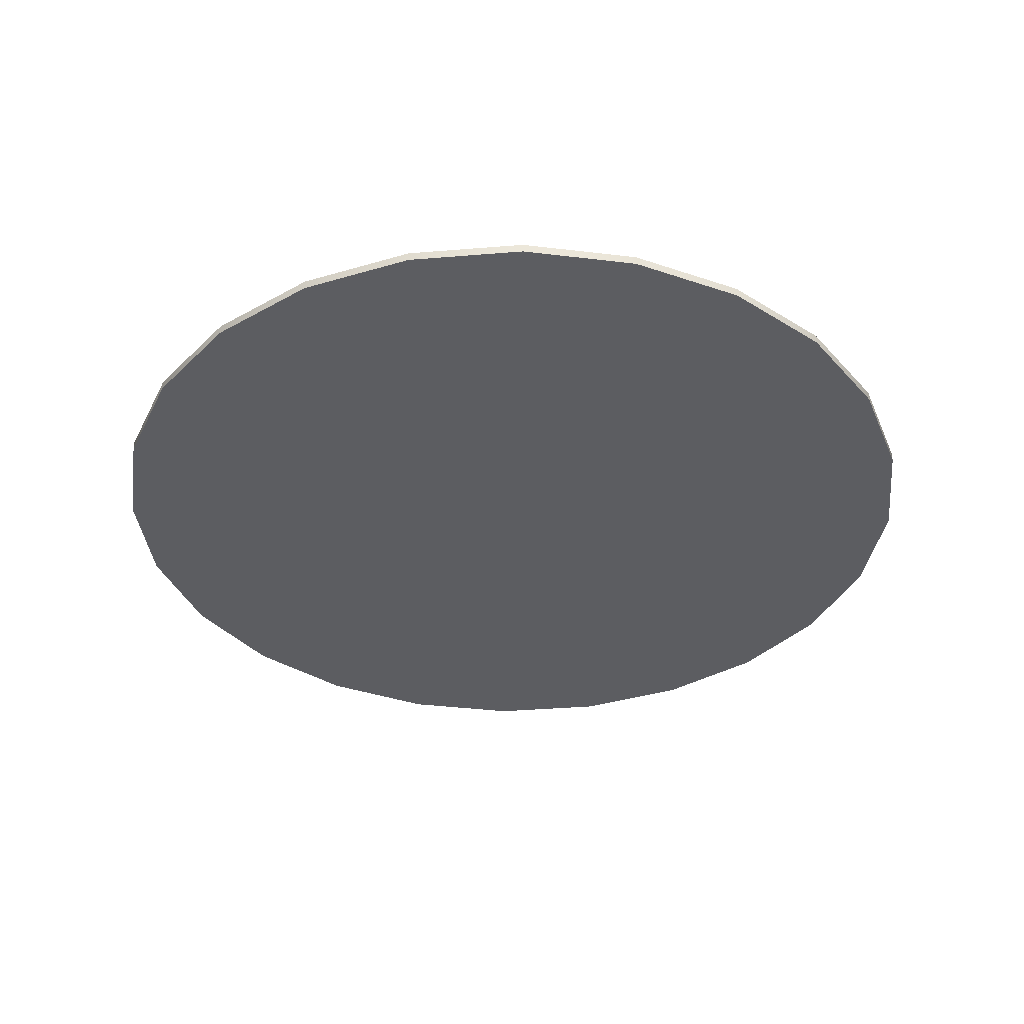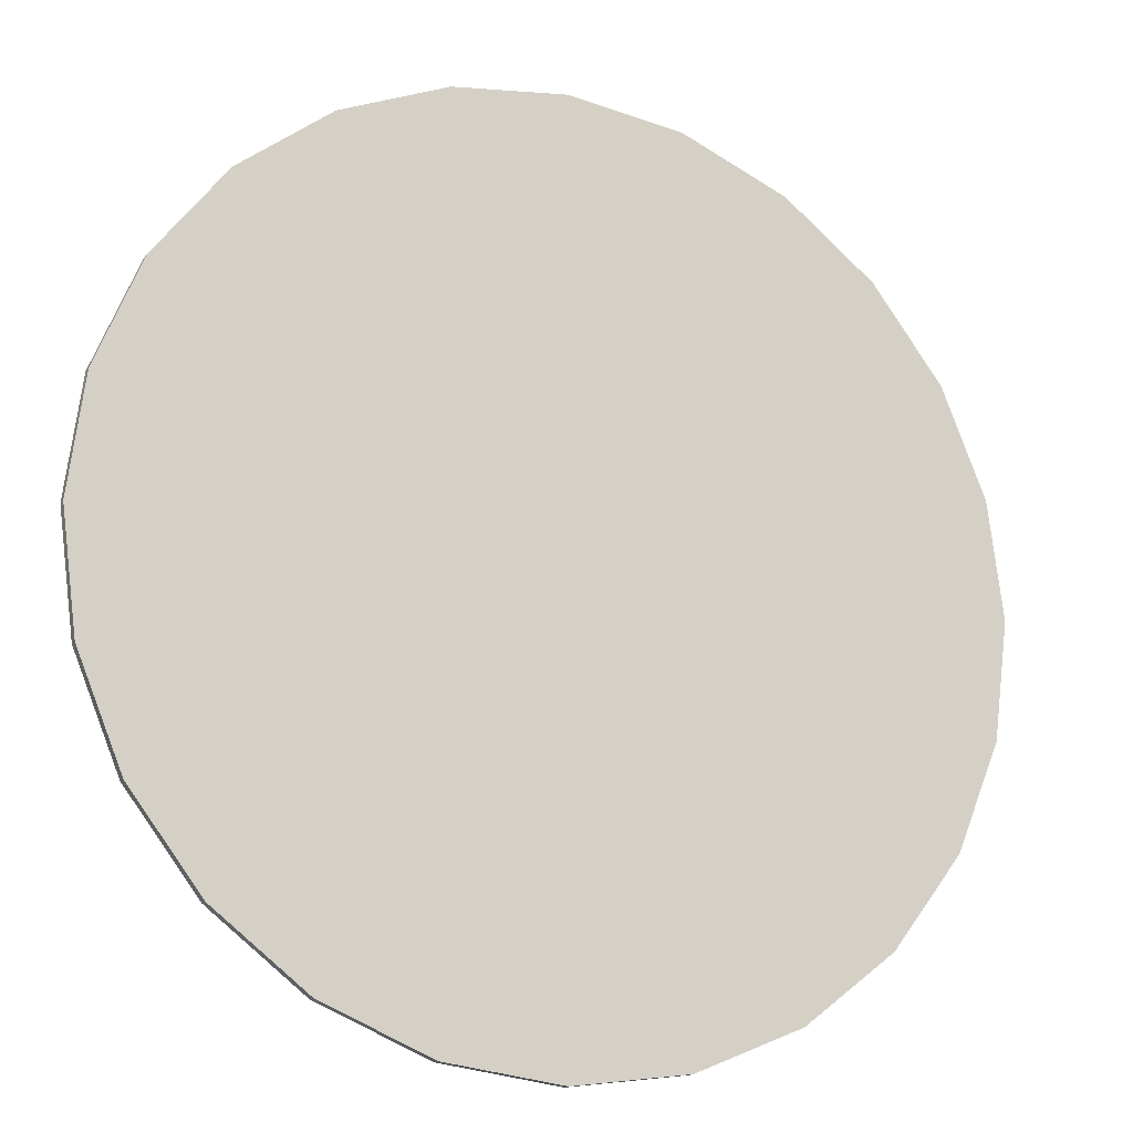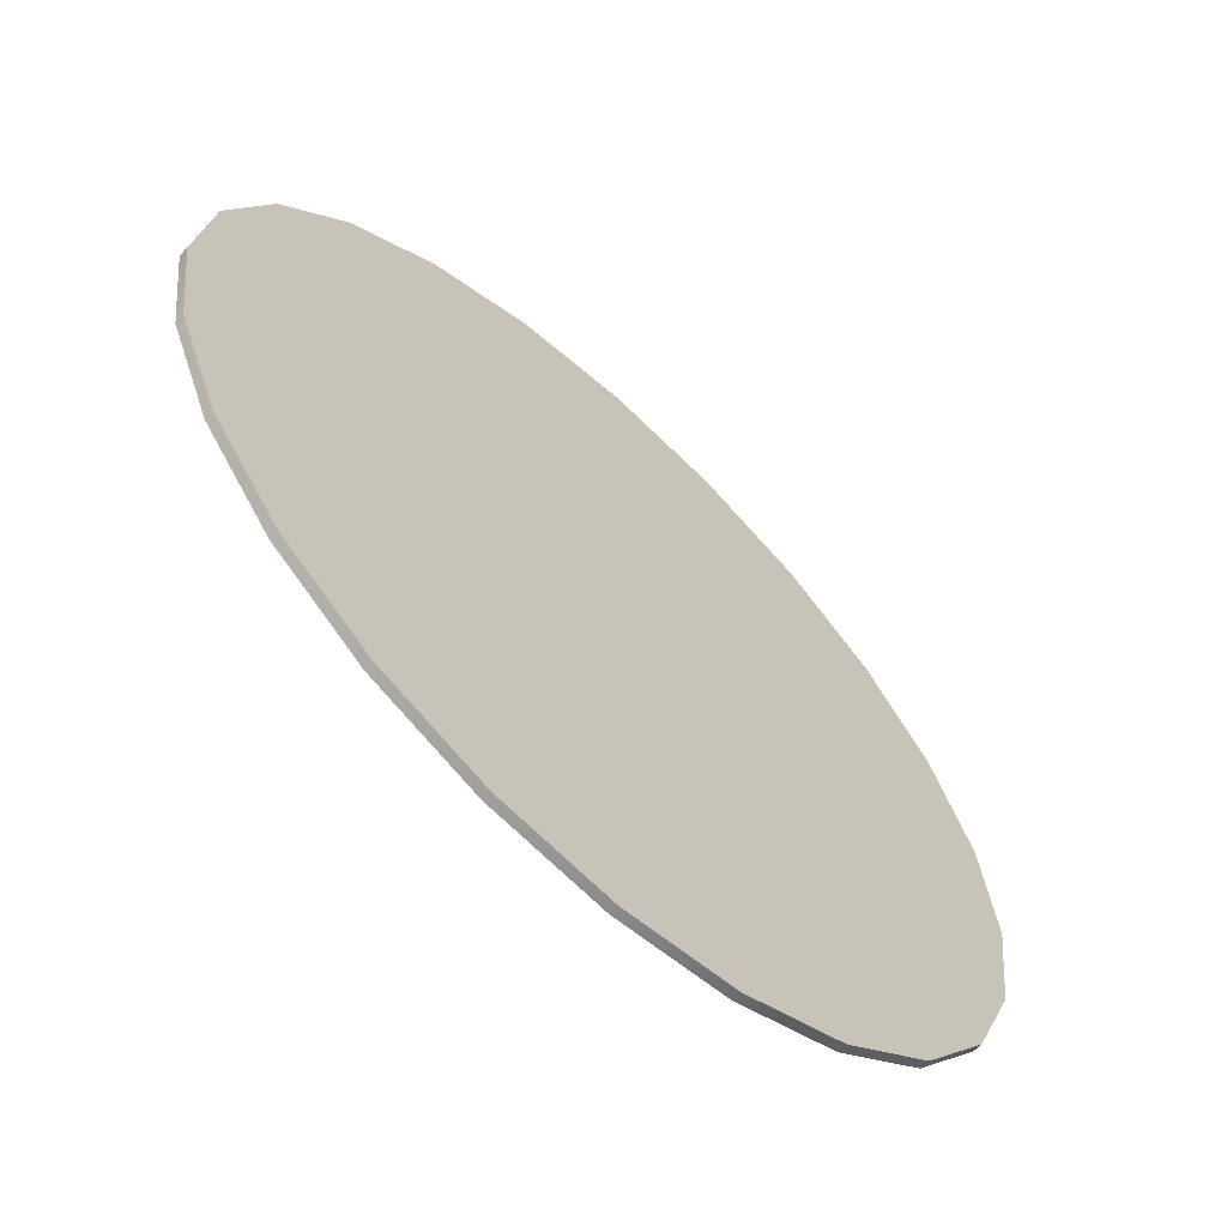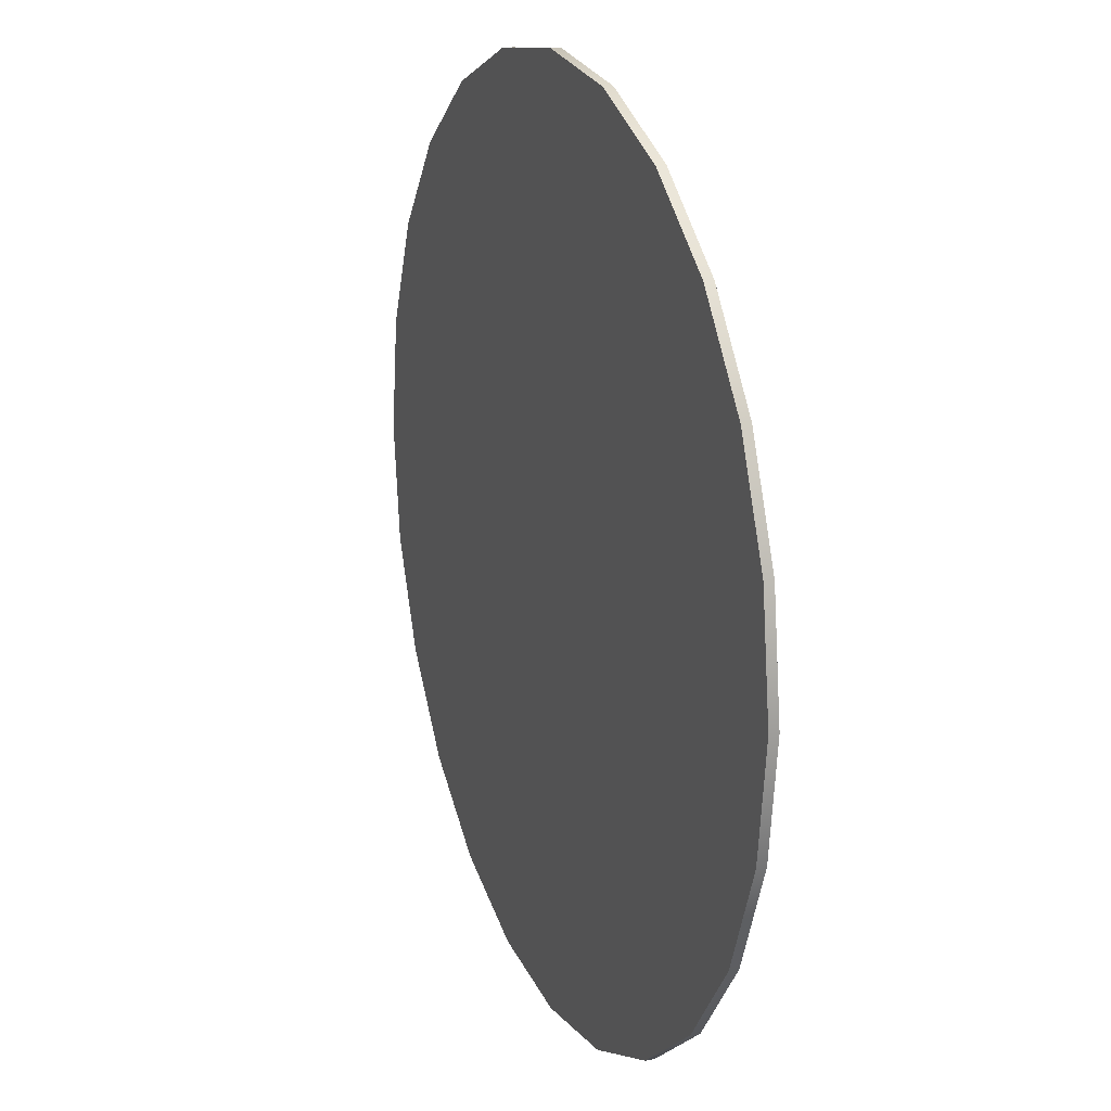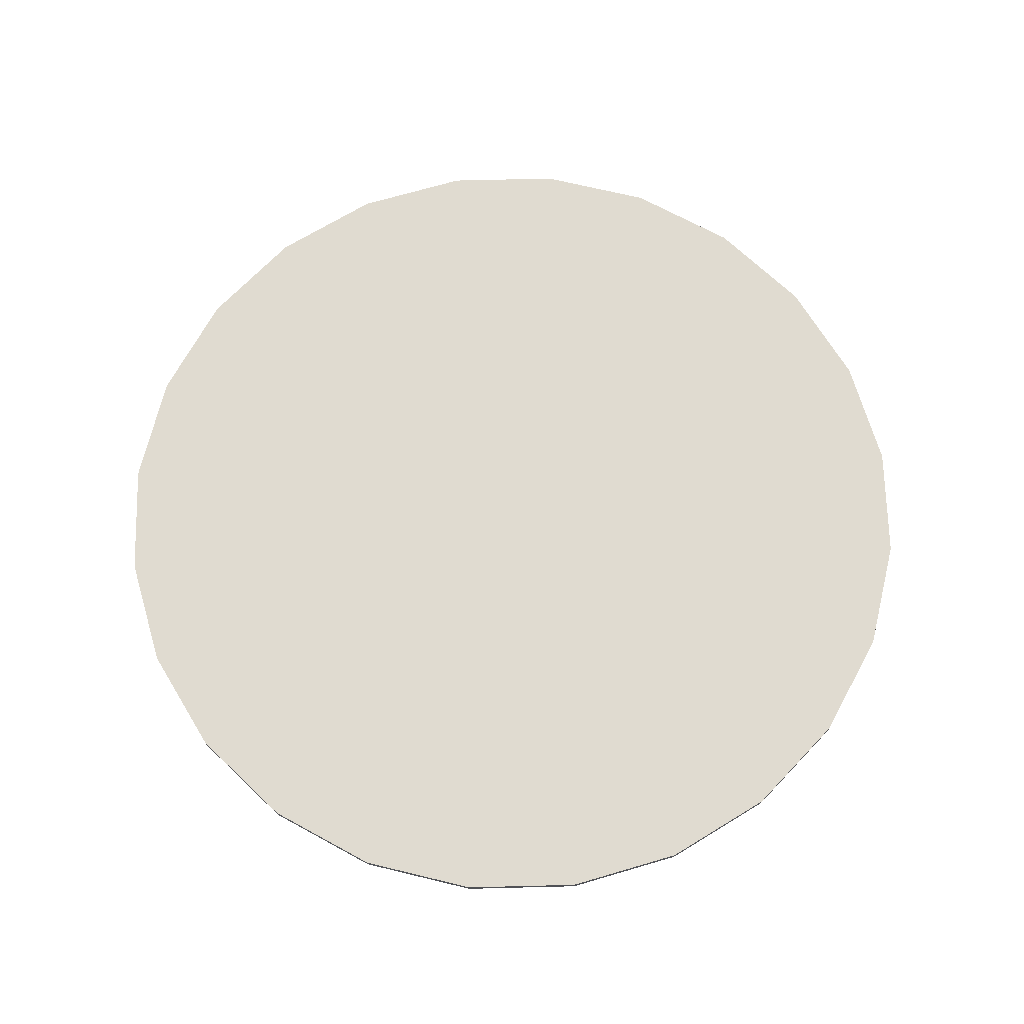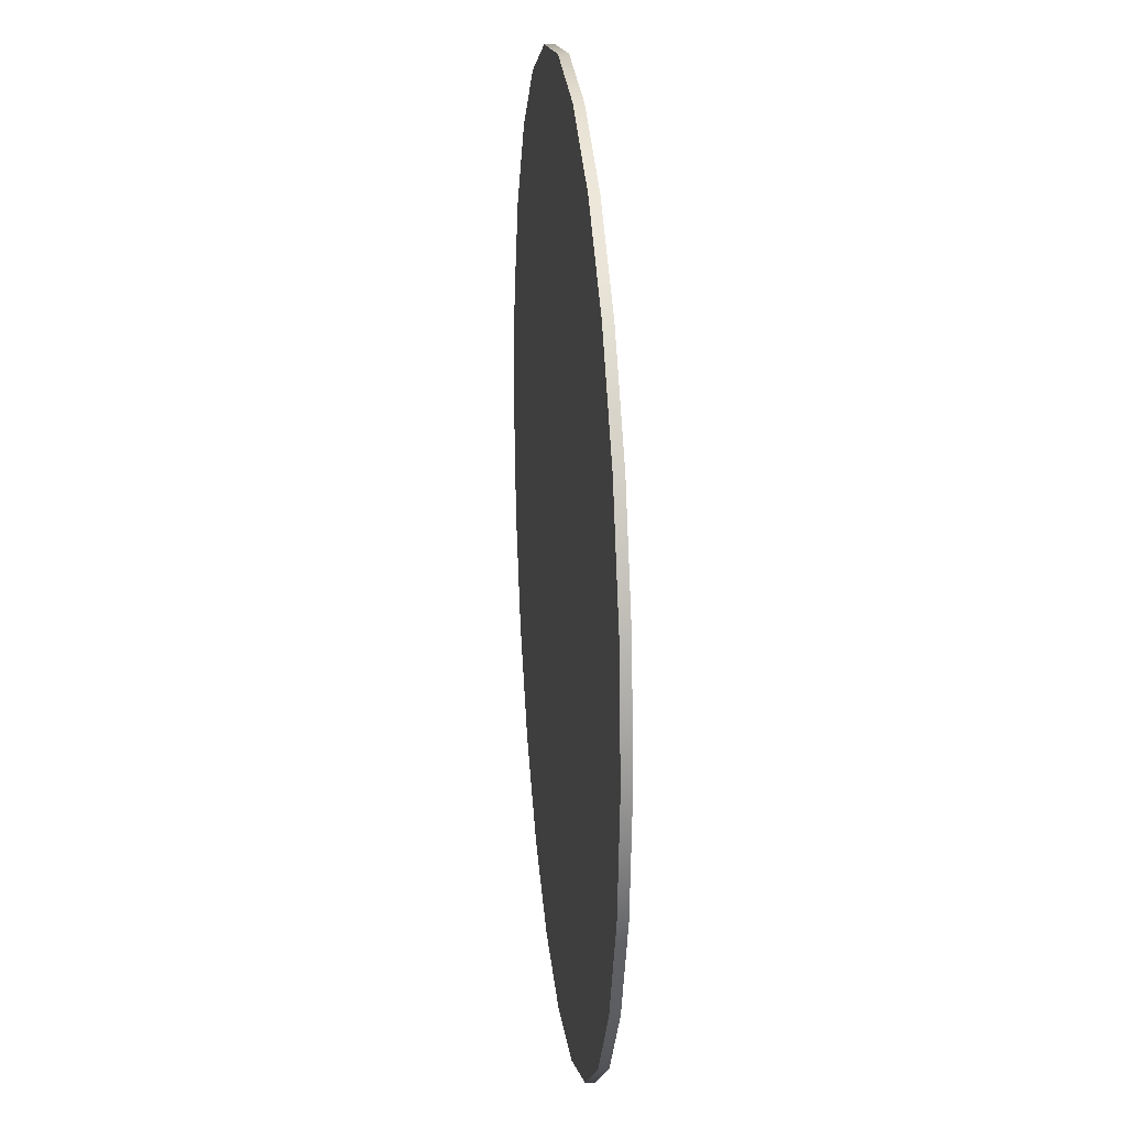
<metadata>
{"format":"obj","ext":"obj","renderer":"f3d","projection":"perspective","resolution":1024,"background":"white","views":[{"elev":-36.6,"azim":-16.4,"up":"+Y"},{"elev":-16.3,"azim":-24.6,"up":"+Z"},{"elev":-63.6,"azim":-43.2,"up":"+Z"},{"elev":18.6,"azim":68.7,"up":"+Z"},{"elev":69.8,"azim":-68.9,"up":"+Y"},{"elev":21.9,"azim":-95.9,"up":"+Z"}]}
</metadata>
<code>
g MGarea (1)
v -0.433 -0.02054 6.676e-08
v -0.683 -0.02054 -0.125
v -0.6495 -0.02054 -0.375
v -0.433 -0.02054 -0.25
v -0.9659 -0.02054 -0.2588
v -0.866 -0.02054 -0.5
v -0.7165 -0.02054 0.125
v -1 -0.02054 1.321e-07
v -0.433 -0.02054 0.25
v -0.9659 -0.02054 0.2588
v -0.6998 -0.02054 0.404
v -0.7071 -0.02054 0.7071
v -0.866 -0.02054 0.5
v -0.4665 -0.02054 0.558
v -0.5 -0.02054 0.866
v -0.2588 -0.02054 0.9659
v -0.2333 -0.02054 0.654
v 7.629e-08 -0.02054 0.75
v 7.629e-08 -0.02054 1
v -0.2165 -0.02054 0.375
v 0 -0.02054 0.5
v 0 -0.02054 0.25
v -0.2165 -0.02054 0.125
v -0.2165 -0.02054 -0.125
v 0 -0.02054 -5.897e-17
v 0.2165 -0.02054 0.375
v 0.2333 -0.02054 0.654
v 0.2588 -0.02054 0.9659
v 0.4665 -0.02054 0.558
v 0.5 -0.02054 0.866
v 0.433 -0.02054 0.25
v 0.7071 -0.02054 0.7071
v 0.6998 -0.02054 0.404
v 0.9659 -0.02054 0.2588
v 0.866 -0.02054 0.5
v 0.7165 -0.02054 0.125
v 1 -0.02054 -1.542e-07
v 0.9659 -0.02054 -0.2588
v 0.683 -0.02054 -0.125
v 0.6495 -0.02054 -0.375
v 0.866 -0.02054 -0.5
v 0.433 -0.02054 -7.629e-08
v 0.433 -0.02054 -0.25
v 0.2165 -0.02054 -0.125
v 0.2165 -0.02054 0.125
v 0.2165 -0.02054 -0.375
v 0.4498 -0.02054 -0.529
v 0.7071 -0.02054 -0.7071
v 0.25 -0.02054 -0.683
v 0.5 -0.02054 -0.866
v 0 -0.02054 -0.5
v 0.2588 -0.02054 -0.9659
v -7.629e-08 -0.02054 -0.808
v -0.2588 -0.02054 -0.9659
v -7.629e-08 -0.02054 -1
v -0.25 -0.02054 -0.683
v -0.5 -0.02054 -0.866
v -0.7071 -0.02054 -0.7071
v -0.4498 -0.02054 -0.529
v -0.2165 -0.02054 -0.375
v 0 -0.02054 -0.25
v -0.433 0 6.676e-08
v -0.433 0 -0.25
v -0.6495 0 -0.375
v -0.683 0 -0.125
v -0.9659 0 -0.2588
v -0.866 0 -0.5
v -0.7165 0 0.125
v -1 0 1.321e-07
v -0.433 0 0.25
v -0.9659 0 0.2588
v -0.6998 0 0.404
v -0.7071 0 0.7071
v -0.866 0 0.5
v -0.4665 0 0.558
v -0.5 0 0.866
v -0.2588 0 0.9659
v -0.2333 0 0.654
v 7.629e-08 0 0.75
v 7.629e-08 0 1
v -0.2165 0 0.375
v 0 0 0.5
v 0 0 0.25
v -0.2165 0 0.125
v -0.2165 0 -0.125
v 0 0 0
v 0.2165 0 0.375
v 0.2333 0 0.654
v 0.2588 0 0.9659
v 0.4665 0 0.558
v 0.5 0 0.866
v 0.433 0 0.25
v 0.7071 0 0.7071
v 0.6998 0 0.404
v 0.9659 0 0.2588
v 0.866 0 0.5
v 0.7165 0 0.125
v 1 0 -1.542e-07
v 0.9659 0 -0.2588
v 0.683 0 -0.125
v 0.6495 0 -0.375
v 0.866 0 -0.5
v 0.433 0 -7.629e-08
v 0.433 0 -0.25
v 0.2165 0 -0.125
v 0.2165 0 0.125
v 0.2165 0 -0.375
v 0.4498 0 -0.529
v 0.7071 0 -0.7071
v 0.25 0 -0.683
v 0.5 0 -0.866
v 0 0 -0.5
v 0.2588 0 -0.9659
v -7.629e-08 0 -0.808
v -0.2588 0 -0.9659
v -7.629e-08 0 -1
v -0.25 0 -0.683
v -0.5 0 -0.866
v -0.7071 0 -0.7071
v -0.4498 0 -0.529
v -0.2165 0 -0.375
v 0 0 -0.25
v -0.866 0 -0.5
v -0.866 -0.02054 -0.5
v -0.9659 -0.02054 -0.2588
v -0.9659 0 -0.2588
v -1 -0.02054 1.321e-07
v -1 0 1.321e-07
v -0.9659 -0.02054 0.2588
v -0.9659 0 0.2588
v -0.866 -0.02054 0.5
v -0.866 0 0.5
v -0.7071 -0.02054 0.7071
v -0.7071 0 0.7071
v -0.5 -0.02054 0.866
v -0.5 0 0.866
v -0.2588 -0.02054 0.9659
v -0.2588 0 0.9659
v 7.629e-08 -0.02054 1
v 7.629e-08 0 1
v 0.2588 -0.02054 0.9659
v 0.2588 0 0.9659
v 0.5 -0.02054 0.866
v 0.5 0 0.866
v 0.7071 -0.02054 0.7071
v 0.7071 0 0.7071
v 0.866 -0.02054 0.5
v 0.866 0 0.5
v 0.9659 -0.02054 0.2588
v 0.9659 0 0.2588
v 1 -0.02054 -1.542e-07
v 1 0 -1.542e-07
v 0.9659 -0.02054 -0.2588
v 0.9659 0 -0.2588
v 0.866 -0.02054 -0.5
v 0.866 0 -0.5
v 0.7071 -0.02054 -0.7071
v 0.7071 0 -0.7071
v 0.5 -0.02054 -0.866
v 0.5 0 -0.866
v 0.2588 -0.02054 -0.9659
v 0.2588 0 -0.9659
v -7.629e-08 -0.02054 -1
v -7.629e-08 0 -1
v -0.2588 -0.02054 -0.9659
v -0.2588 0 -0.9659
v -0.5 -0.02054 -0.866
v -0.5 0 -0.866
v -0.7071 -0.02054 -0.7071
v -0.7071 0 -0.7071
f 3 2 1
f 4 3 1
f 5 2 3
f 6 5 3
f 7 2 5
f 1 2 7
f 8 7 5
f 9 1 7
f 8 10 7
f 10 11 7
f 12 11 10
f 13 12 10
f 14 11 12
f 7 11 14
f 9 7 14
f 15 14 12
f 15 16 14
f 16 17 14
f 18 17 16
f 19 18 16
f 20 17 18
f 14 17 20
f 9 14 20
f 21 20 18
f 21 22 20
f 22 23 20
f 24 23 22
f 25 24 22
f 1 23 24
f 20 23 1
f 4 1 24
f 9 20 1
f 21 18 26
f 21 26 22
f 18 27 26
f 28 27 18
f 19 28 18
f 29 27 28
f 26 27 29
f 30 29 28
f 31 26 29
f 30 32 29
f 32 33 29
f 34 33 32
f 35 34 32
f 36 33 34
f 29 33 36
f 31 29 36
f 37 36 34
f 37 38 36
f 38 39 36
f 40 39 38
f 41 40 38
f 42 39 40
f 36 39 42
f 31 36 42
f 43 42 40
f 43 44 42
f 44 45 42
f 22 45 44
f 25 22 44
f 26 45 22
f 42 45 26
f 31 42 26
f 43 40 46
f 43 46 44
f 40 47 46
f 48 47 40
f 41 48 40
f 49 47 48
f 46 47 49
f 50 49 48
f 51 46 49
f 50 52 49
f 52 53 49
f 54 53 52
f 55 54 52
f 56 53 54
f 49 53 56
f 51 49 56
f 57 56 54
f 57 58 56
f 58 59 56
f 3 59 58
f 6 3 58
f 60 59 3
f 56 59 60
f 51 56 60
f 4 60 3
f 4 24 60
f 24 61 60
f 44 61 24
f 25 44 24
f 46 61 44
f 60 61 46
f 51 60 46
f 64 63 62
f 65 64 62
f 65 66 64
f 66 67 64
f 65 68 66
f 65 62 68
f 68 69 66
f 62 70 68
f 71 69 68
f 72 71 68
f 72 73 71
f 73 74 71
f 72 75 73
f 68 70 75
f 72 68 75
f 75 76 73
f 77 76 75
f 78 77 75
f 78 79 77
f 79 80 77
f 78 81 79
f 75 70 81
f 78 75 81
f 81 82 79
f 83 82 81
f 84 83 81
f 84 85 83
f 85 86 83
f 84 62 85
f 84 81 62
f 62 63 85
f 81 70 62
f 79 82 87
f 87 82 83
f 88 79 87
f 89 80 79
f 88 89 79
f 88 90 89
f 88 87 90
f 90 91 89
f 87 92 90
f 93 91 90
f 94 93 90
f 94 95 93
f 95 96 93
f 94 97 95
f 90 92 97
f 94 90 97
f 97 98 95
f 99 98 97
f 100 99 97
f 100 101 99
f 101 102 99
f 100 103 101
f 97 92 103
f 100 97 103
f 103 104 101
f 105 104 103
f 106 105 103
f 106 83 105
f 83 86 105
f 106 87 83
f 106 103 87
f 103 92 87
f 101 104 107
f 107 104 105
f 108 101 107
f 109 102 101
f 108 109 101
f 108 110 109
f 108 107 110
f 110 111 109
f 107 112 110
f 113 111 110
f 114 113 110
f 114 115 113
f 115 116 113
f 114 117 115
f 110 112 117
f 114 110 117
f 117 118 115
f 119 118 117
f 120 119 117
f 120 64 119
f 64 67 119
f 120 121 64
f 117 112 121
f 120 117 121
f 121 63 64
f 85 63 121
f 122 85 121
f 122 105 85
f 105 86 85
f 122 107 105
f 122 121 107
f 121 112 107
f 125 124 123
f 126 125 123
f 127 125 126
f 128 127 126
f 129 127 128
f 130 129 128
f 131 129 130
f 132 131 130
f 133 131 132
f 134 133 132
f 135 133 134
f 136 135 134
f 137 135 136
f 138 137 136
f 139 137 138
f 140 139 138
f 141 139 140
f 142 141 140
f 143 141 142
f 144 143 142
f 145 143 144
f 146 145 144
f 147 145 146
f 148 147 146
f 149 147 148
f 150 149 148
f 151 149 150
f 152 151 150
f 153 151 152
f 154 153 152
f 155 153 154
f 156 155 154
f 157 155 156
f 158 157 156
f 159 157 158
f 160 159 158
f 161 159 160
f 162 161 160
f 163 161 162
f 164 163 162
f 165 163 164
f 166 165 164
f 167 165 166
f 168 167 166
f 169 167 168
f 170 169 168
f 124 169 170
f 123 124 170

</code>
